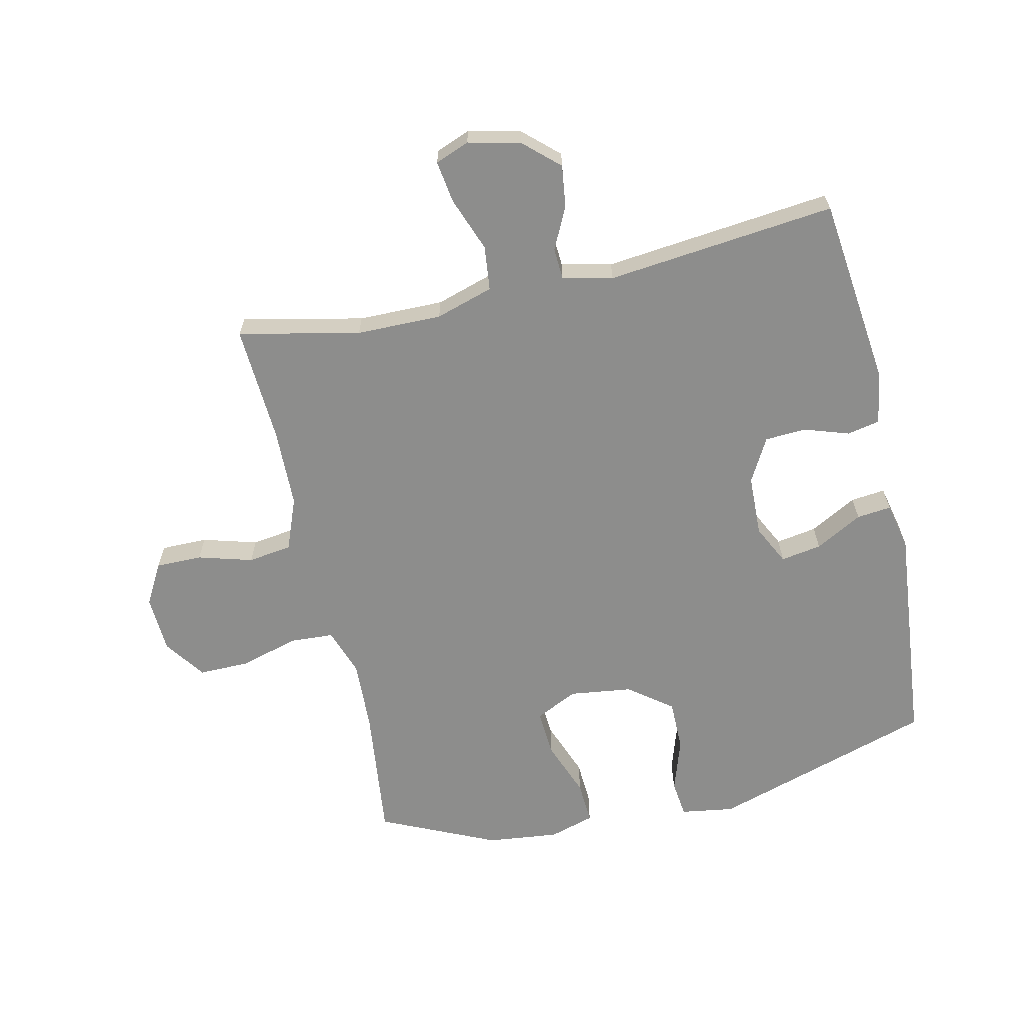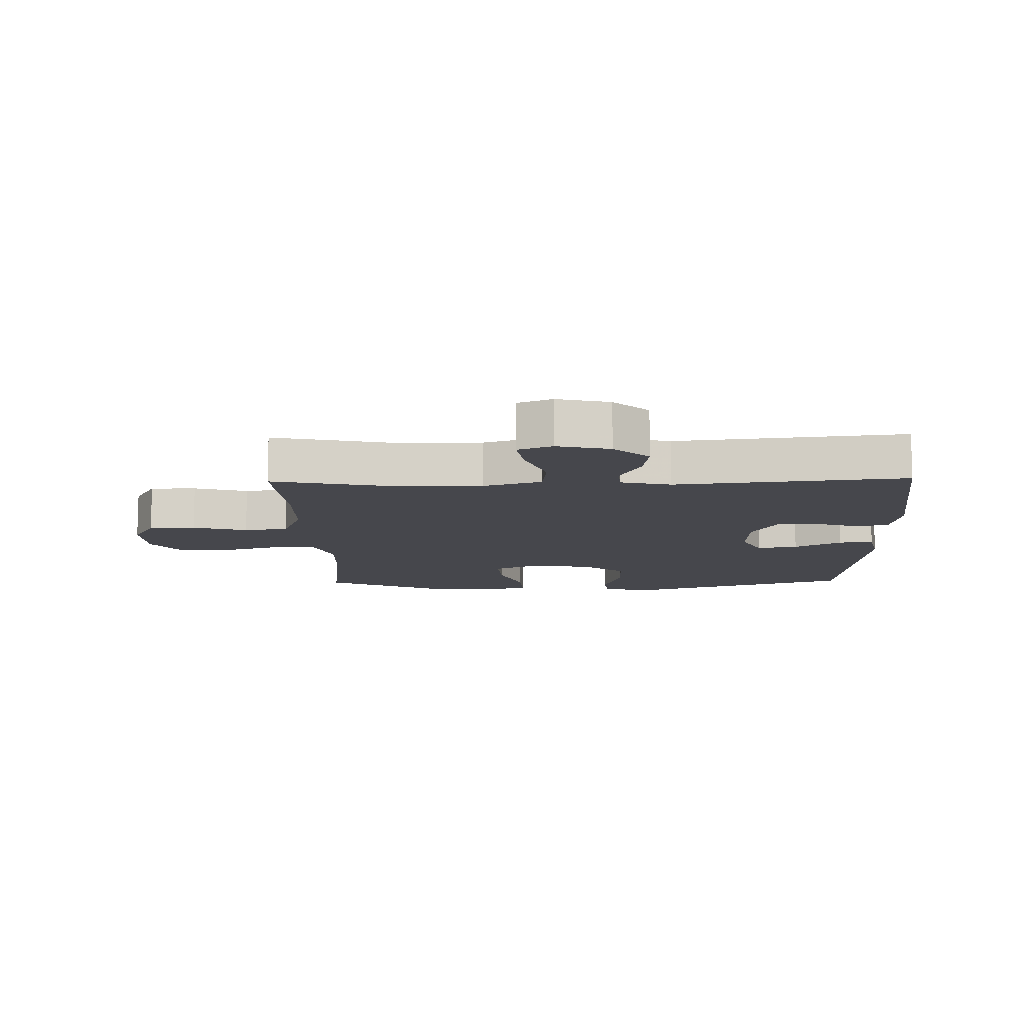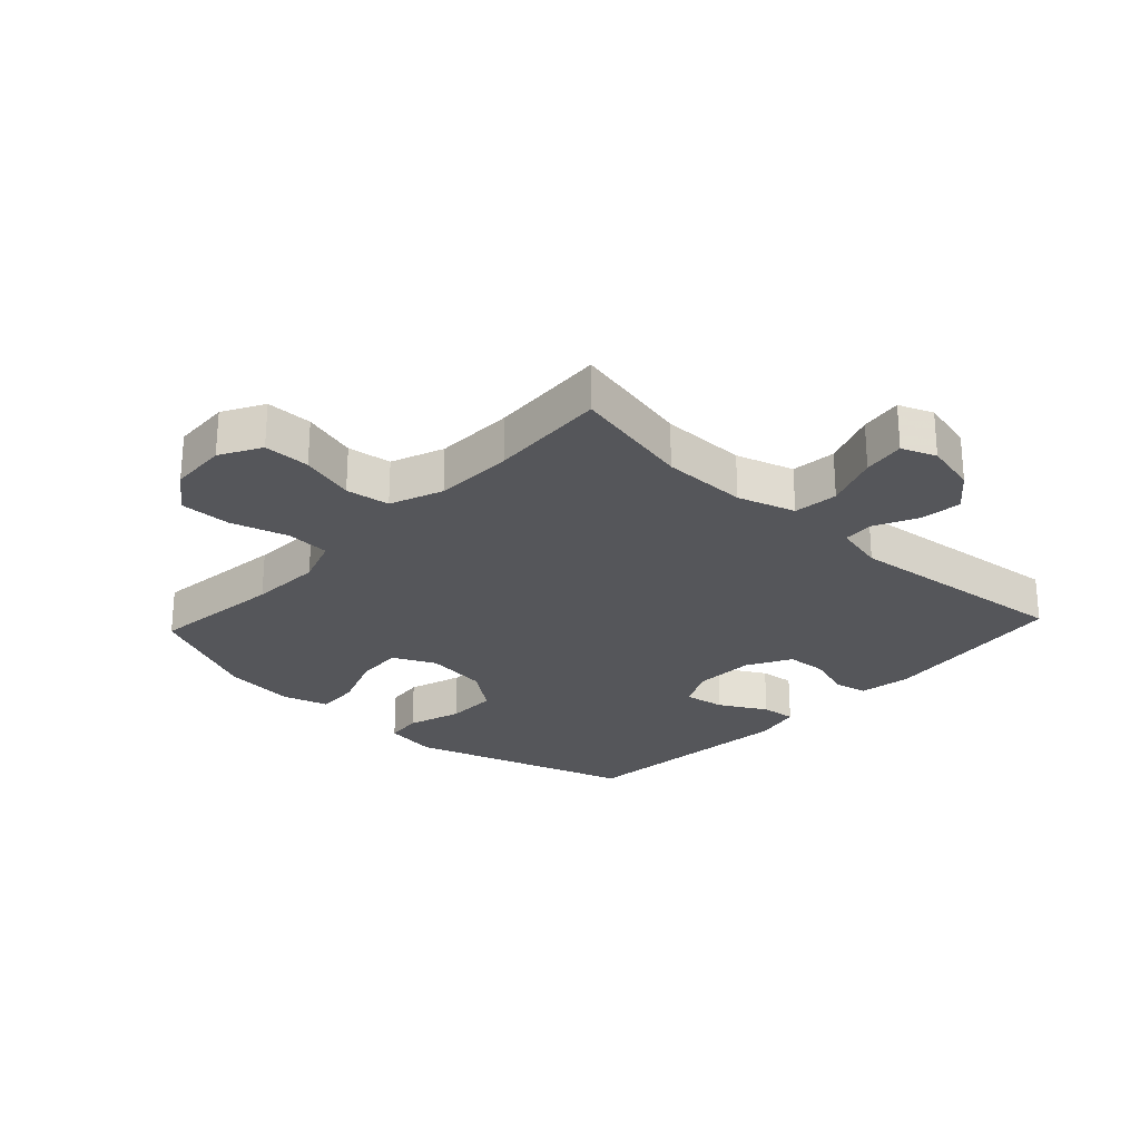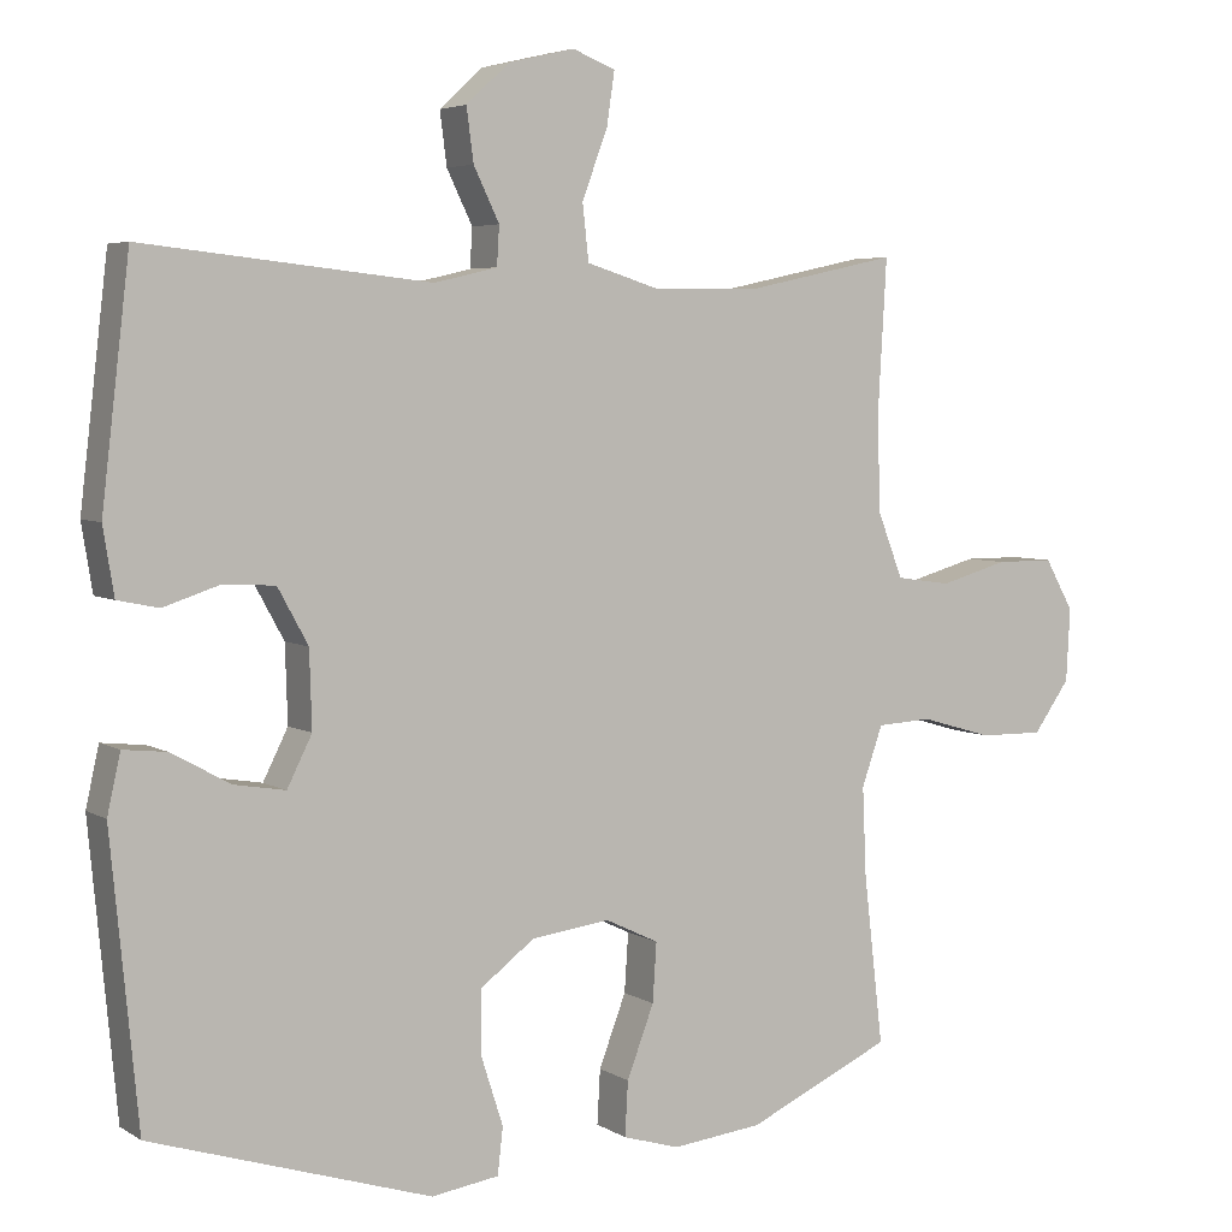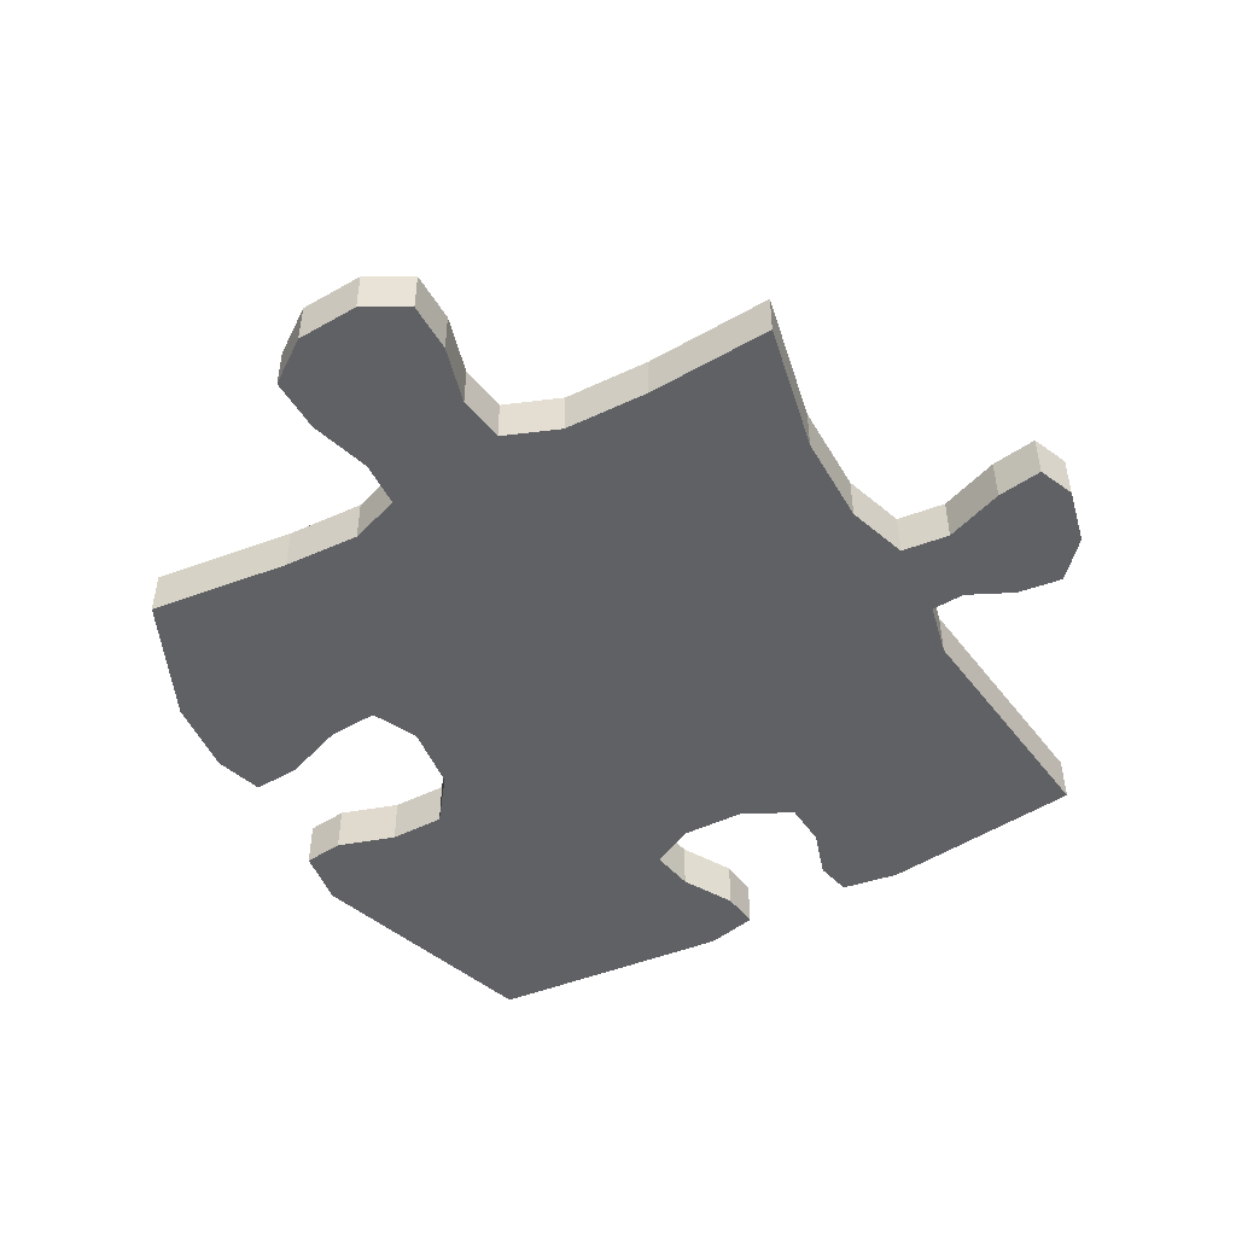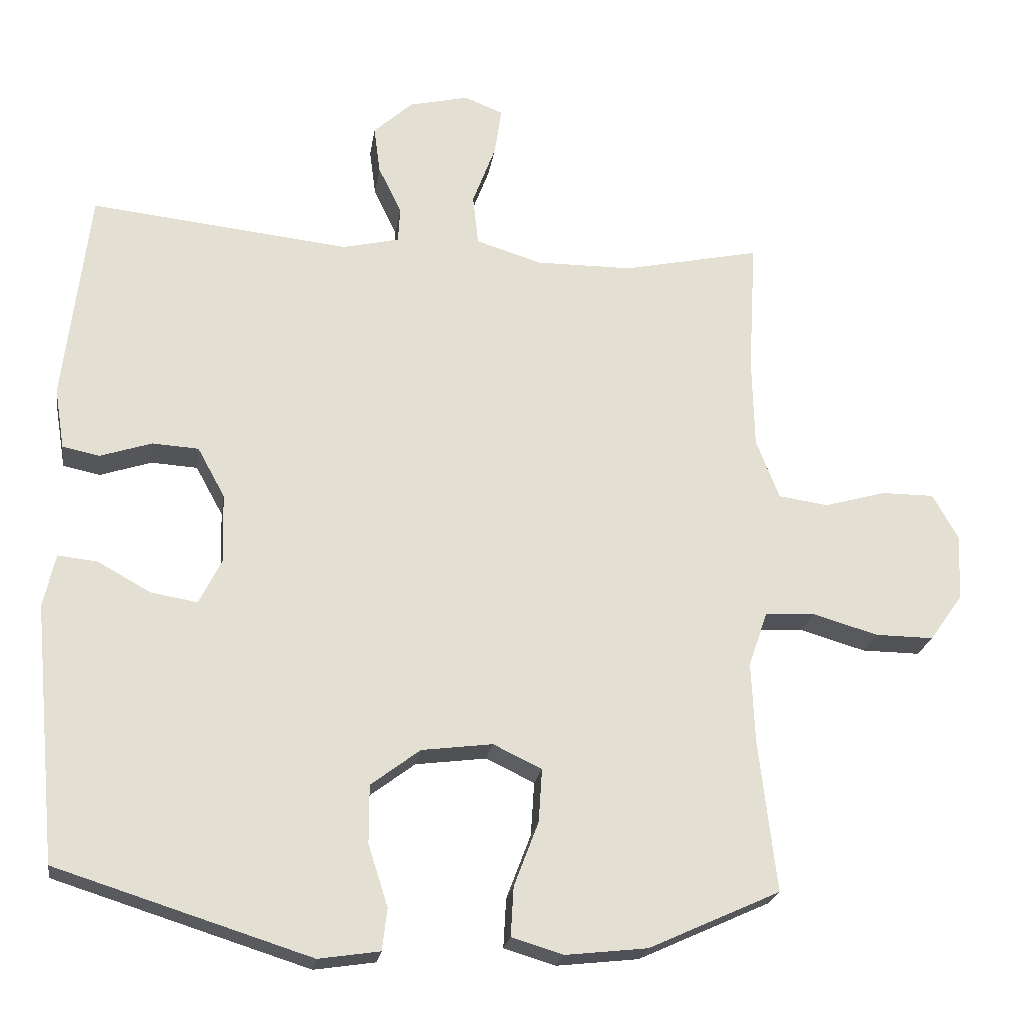
<metadata>
{"format":"obj","ext":"obj","renderer":"f3d","projection":"perspective","resolution":1024,"background":"white","views":[{"elev":-64.4,"azim":12.6,"up":"+Y"},{"elev":-11.0,"azim":1.4,"up":"+Y"},{"elev":-25.8,"azim":-43.0,"up":"+Y"},{"elev":4.8,"azim":150.6,"up":"+Z"},{"elev":-48.2,"azim":-60.7,"up":"+Y"},{"elev":-22.3,"azim":171.5,"up":"+Z"}]}
</metadata>
<code>
v -0.5 0.07 0.5
v -0.304 0.07 0.458
v -0.166 0.07 0.457
v -0.073 0.07 0.486
v -0.065 0.07 0.558
v -0.098 0.07 0.646
v -0.108 0.07 0.714
v -0.053 0.07 0.736
v 0.032 0.07 0.716
v 0.088 0.07 0.665
v 0.079 0.07 0.597
v 0.046 0.07 0.529
v 0.049 0.07 0.479
v 0.13 0.07 0.46
v 0.5 0.07 0.5
v 0.536 0.07 0.194
v 0.522 0.07 0.108
v 0.469 0.07 0.097
v 0.396 0.07 0.121
v 0.33 0.07 0.117
v 0.291 0.07 0.046
v 0.288 0.07 -0.053
v 0.32 0.07 -0.117
v 0.386 0.07 -0.106
v 0.462 0.07 -0.064
v 0.518 0.07 -0.058
v 0.535 0.07 -0.134
v 0.5 0.07 -0.5
v 0.139 0.07 -0.614
v 0.052 0.07 -0.601
v 0.045 0.07 -0.541
v 0.073 0.07 -0.454
v 0.073 0.07 -0.371
v 0.003 0.07 -0.318
v -0.098 0.07 -0.305
v -0.167 0.07 -0.338
v -0.162 0.07 -0.414
v -0.127 0.07 -0.506
v -0.123 0.07 -0.576
v -0.196 0.07 -0.598
v -0.313 0.07 -0.585
v -0.5 0.07 -0.5
v -0.475 0.07 -0.284
v -0.47 0.07 -0.168
v -0.497 0.07 -0.091
v -0.568 0.07 -0.087
v -0.661 0.07 -0.114
v -0.744 0.07 -0.115
v -0.791 0.07 -0.049
v -0.796 0.07 0.045
v -0.759 0.07 0.111
v -0.684 0.07 0.111
v -0.596 0.07 0.086
v -0.525 0.07 0.096
v -0.492 0.07 0.181
v -0.489 0.07 0.309
v -0.5 0 0.5
v -0.304 0 0.458
v -0.166 0 0.457
v -0.073 0 0.486
v -0.065 0 0.558
v -0.098 0 0.646
v -0.108 0 0.714
v -0.053 0 0.736
v 0.032 0 0.716
v 0.088 0 0.665
v 0.079 0 0.597
v 0.046 0 0.529
v 0.049 0 0.479
v 0.13 0 0.46
v 0.5 0 0.5
v 0.536 0 0.194
v 0.522 0 0.108
v 0.469 0 0.097
v 0.396 0 0.121
v 0.33 0 0.117
v 0.291 0 0.046
v 0.288 0 -0.053
v 0.32 0 -0.117
v 0.386 0 -0.106
v 0.462 0 -0.064
v 0.518 0 -0.058
v 0.535 0 -0.134
v 0.5 0 -0.5
v 0.139 0 -0.614
v 0.052 0 -0.601
v 0.045 0 -0.541
v 0.073 0 -0.454
v 0.073 0 -0.371
v 0.003 0 -0.318
v -0.098 0 -0.305
v -0.167 0 -0.338
v -0.162 0 -0.414
v -0.127 0 -0.506
v -0.123 0 -0.576
v -0.196 0 -0.598
v -0.313 0 -0.585
v -0.5 0 -0.5
v -0.475 0 -0.284
v -0.47 0 -0.168
v -0.497 0 -0.091
v -0.568 0 -0.087
v -0.661 0 -0.114
v -0.744 0 -0.115
v -0.791 0 -0.049
v -0.796 0 0.045
v -0.759 0 0.111
v -0.684 0 0.111
v -0.596 0 0.086
v -0.525 0 0.096
v -0.492 0 0.181
v -0.489 0 0.309
f 50 51 52 53
f 50 53 54
f 49 50 54
f 46 47 48 49
f 45 46 49 54
f 44 45 54 55
f 40 41 42 43
f 40 43 44
f 37 38 39 40
f 36 37 40 44
f 35 36 44 55
f 29 30 31 32
f 29 32 33
f 28 29 33
f 27 28 33 34
f 24 25 26 27
f 23 24 27 34
f 16 17 18 19
f 14 15 16 19
f 13 14 19 20
f 9 10 11 12
f 9 12 13
f 8 9 13
f 5 6 7 8
f 5 8 13
f 4 5 13 20
f 56 1 2
f 56 2 3
f 22 23 34 35
f 21 22 35 55
f 20 21 55 56
f 3 4 20 56
f 109 108 107 106
f 110 109 106
f 110 106 105
f 105 104 103 102
f 110 105 102 101
f 111 110 101 100
f 99 98 97 96
f 100 99 96
f 96 95 94 93
f 100 96 93 92
f 111 100 92 91
f 88 87 86 85
f 89 88 85
f 89 85 84
f 90 89 84 83
f 83 82 81 80
f 90 83 80 79
f 75 74 73 72
f 75 72 71 70
f 76 75 70 69
f 68 67 66 65
f 69 68 65
f 69 65 64
f 64 63 62 61
f 69 64 61
f 76 69 61 60
f 58 57 112
f 59 58 112
f 91 90 79 78
f 111 91 78 77
f 112 111 77 76
f 112 76 60 59
f 1 57 58 2
f 2 58 59 3
f 3 59 60 4
f 4 60 61 5
f 5 61 62 6
f 6 62 63 7
f 7 63 64 8
f 8 64 65 9
f 9 65 66 10
f 10 66 67 11
f 11 67 68 12
f 12 68 69 13
f 13 69 70 14
f 14 70 71 15
f 15 71 72 16
f 16 72 73 17
f 17 73 74 18
f 18 74 75 19
f 19 75 76 20
f 20 76 77 21
f 21 77 78 22
f 22 78 79 23
f 23 79 80 24
f 24 80 81 25
f 25 81 82 26
f 26 82 83 27
f 27 83 84 28
f 28 84 85 29
f 29 85 86 30
f 30 86 87 31
f 31 87 88 32
f 32 88 89 33
f 33 89 90 34
f 34 90 91 35
f 35 91 92 36
f 36 92 93 37
f 37 93 94 38
f 38 94 95 39
f 39 95 96 40
f 40 96 97 41
f 41 97 98 42
f 42 98 99 43
f 43 99 100 44
f 44 100 101 45
f 45 101 102 46
f 46 102 103 47
f 47 103 104 48
f 48 104 105 49
f 49 105 106 50
f 50 106 107 51
f 51 107 108 52
f 52 108 109 53
f 53 109 110 54
f 54 110 111 55
f 55 111 112 56
f 56 112 57 1

</code>
